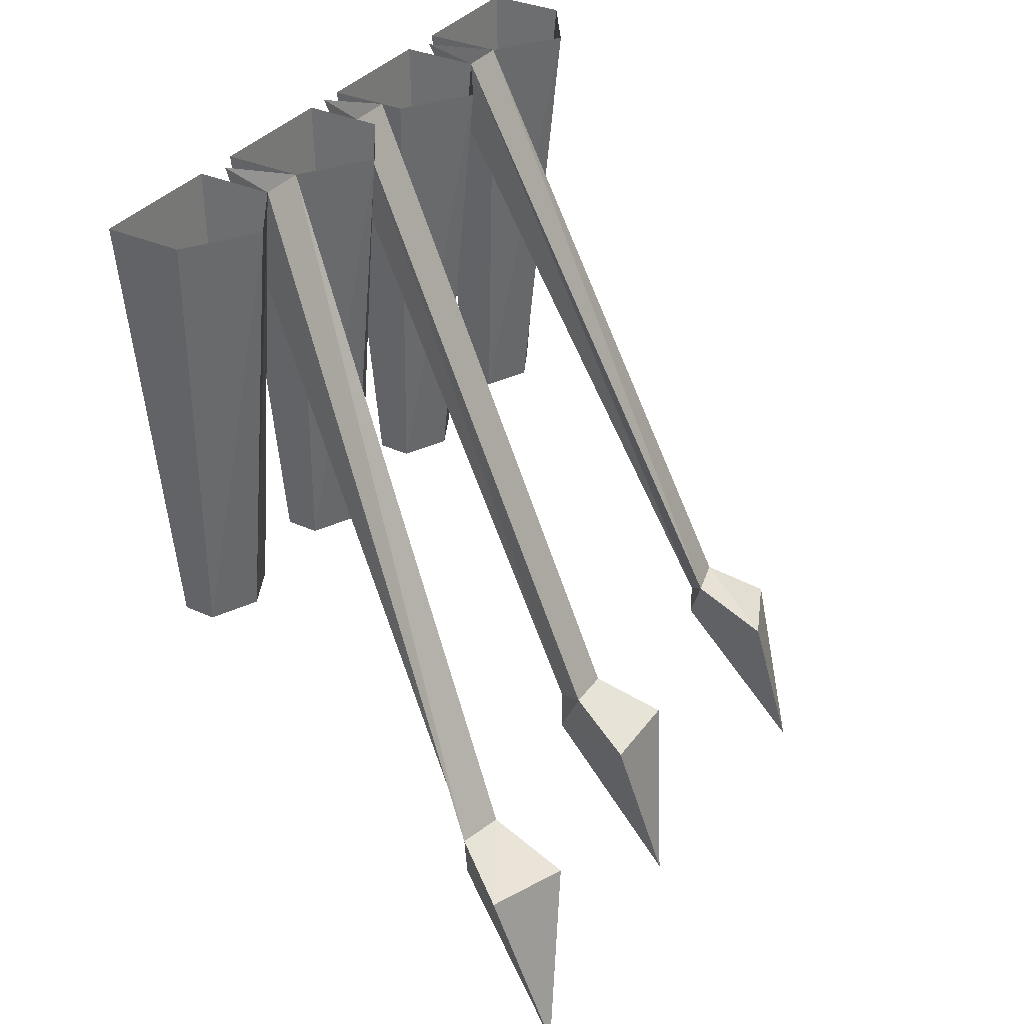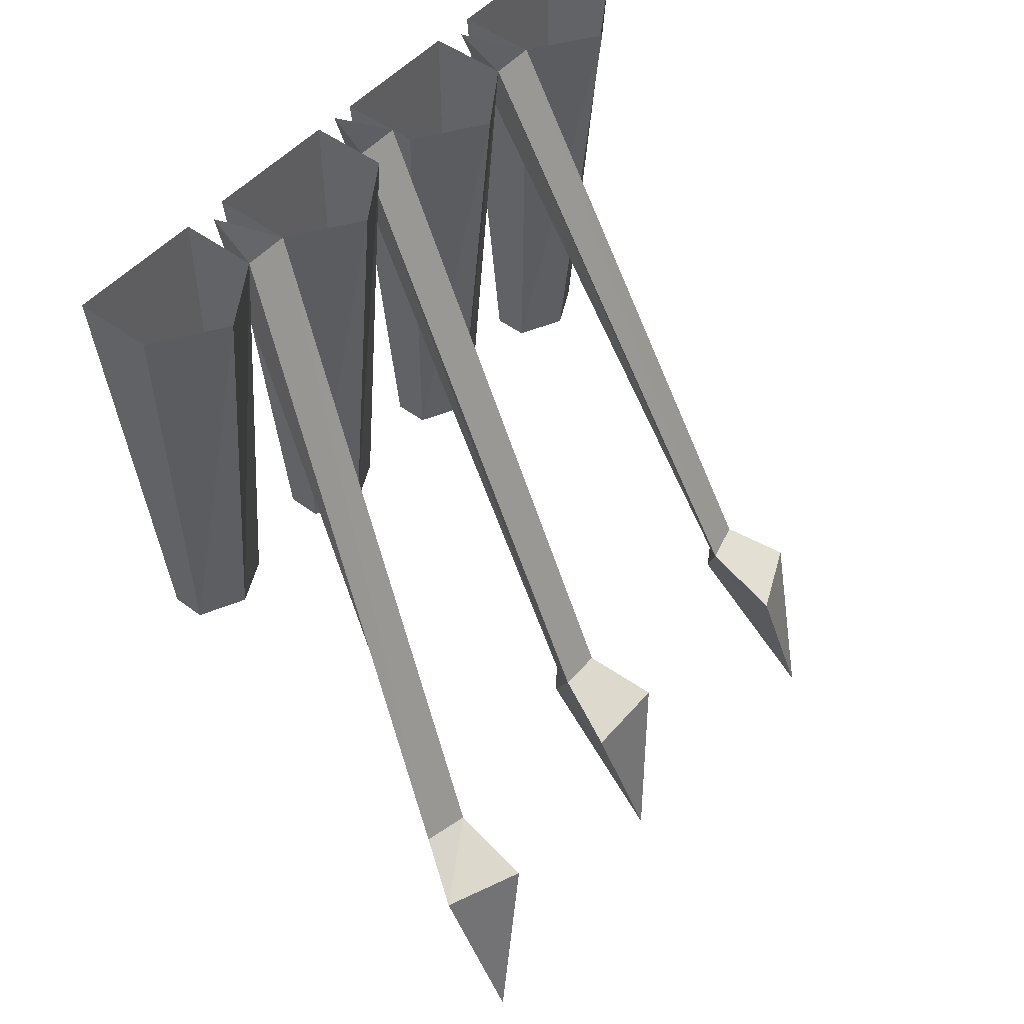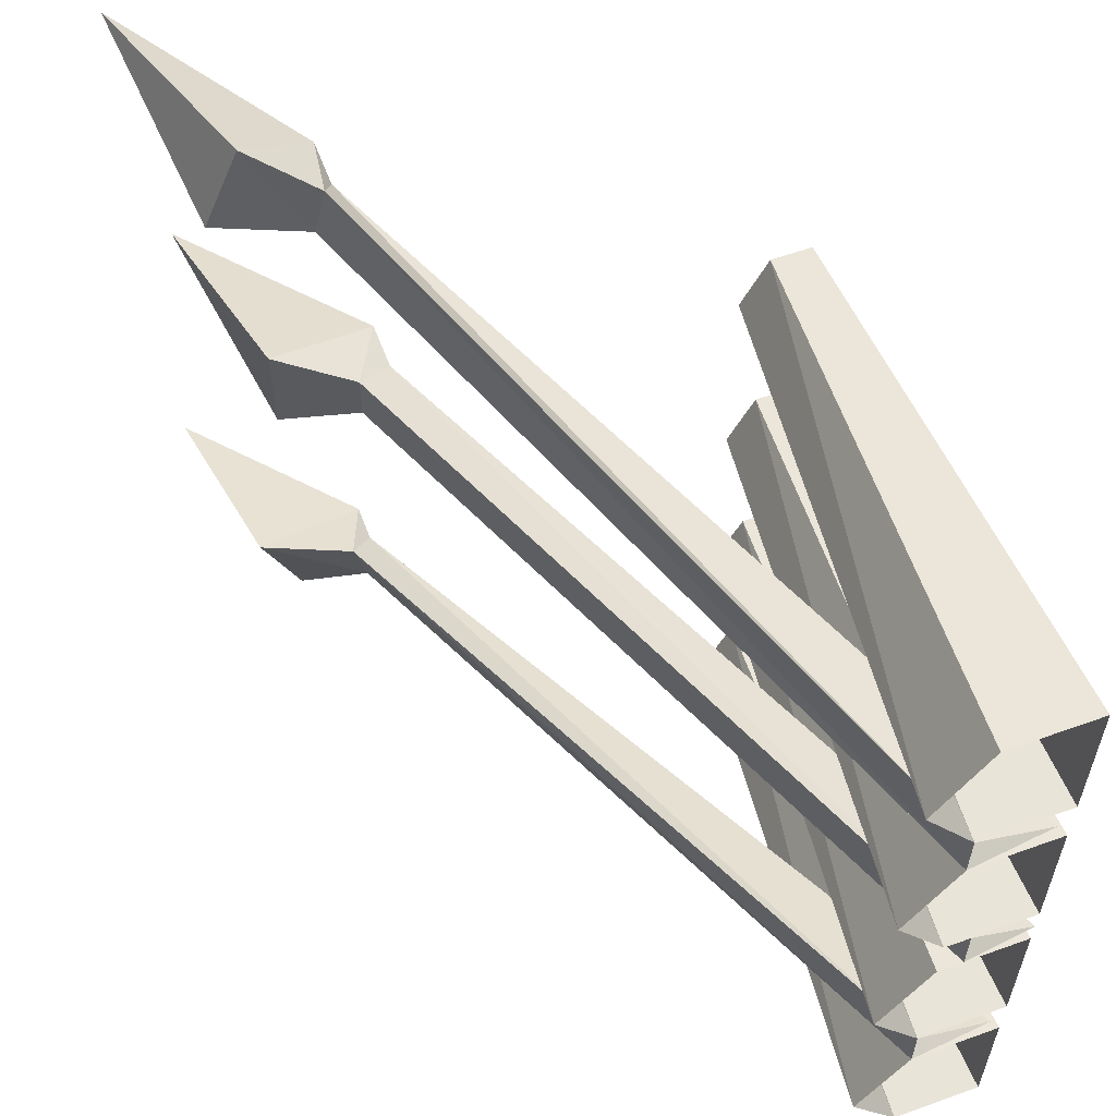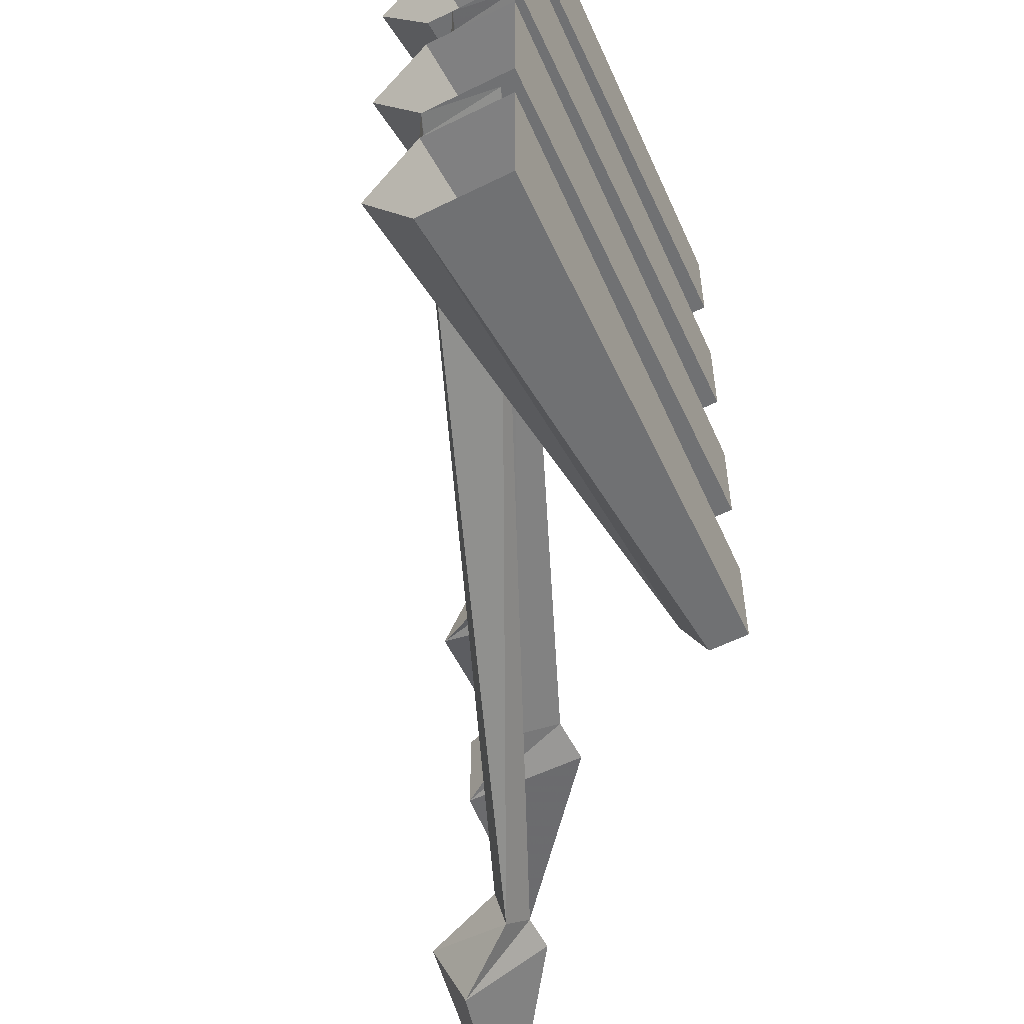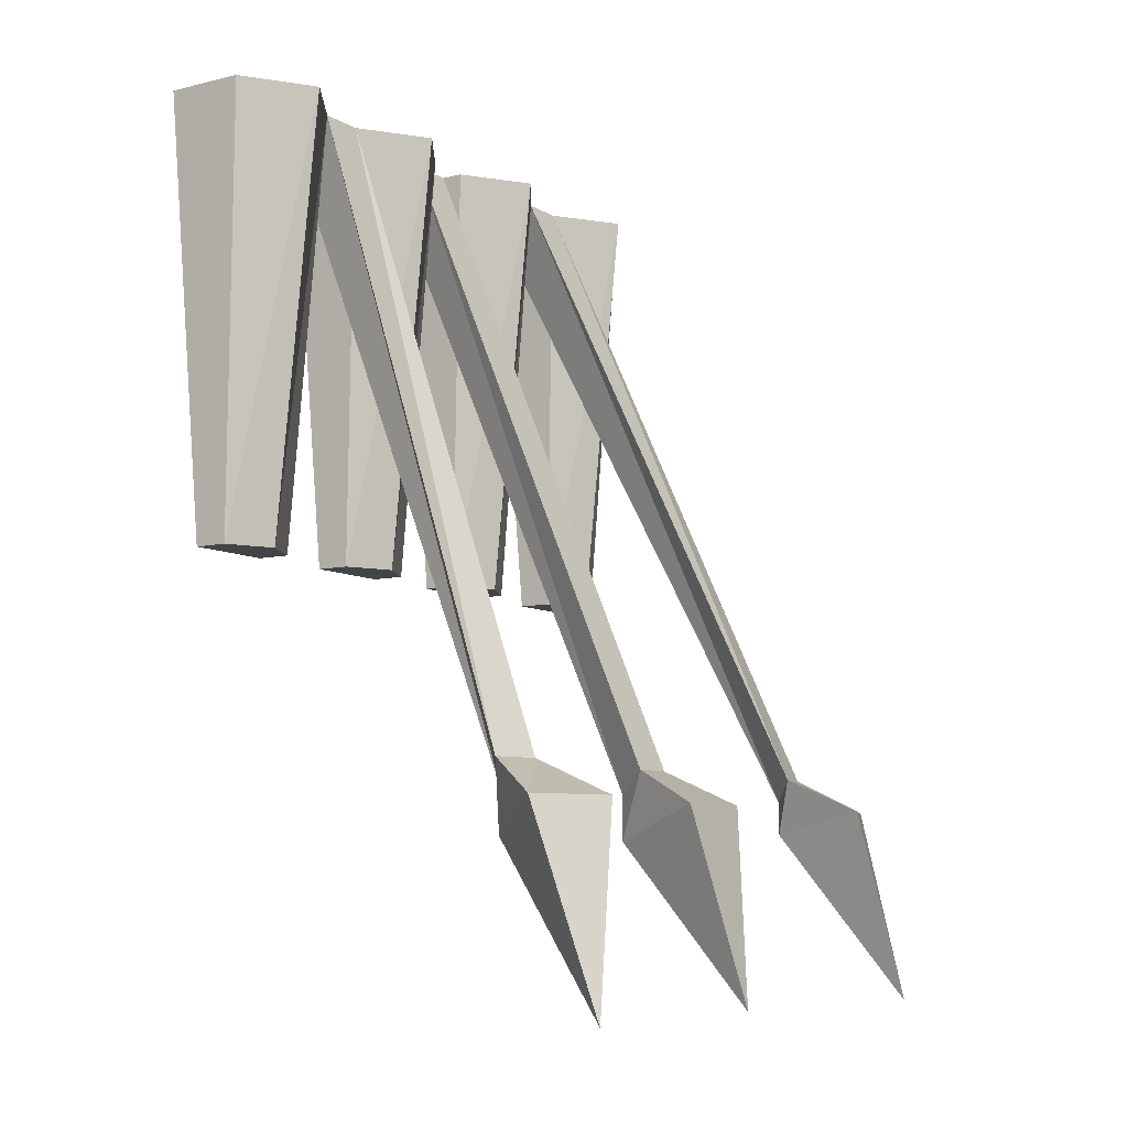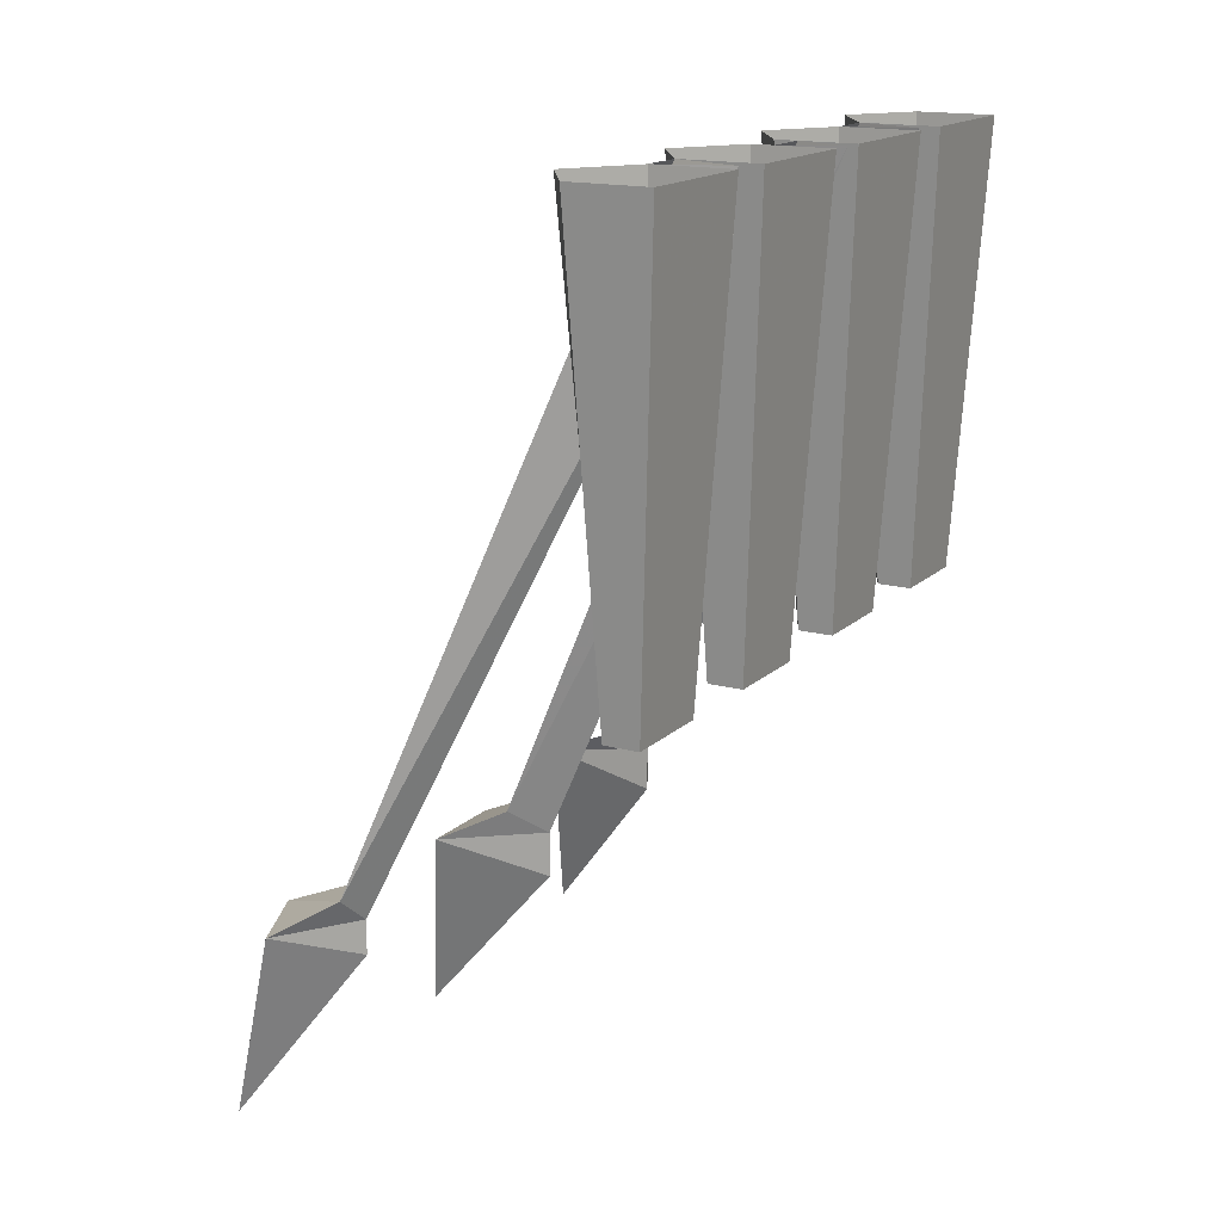
<metadata>
{"format":"obj","ext":"obj","renderer":"f3d","projection":"perspective","resolution":1024,"background":"white","views":[{"elev":34.7,"azim":31.2,"up":"+Y"},{"elev":50.1,"azim":39.2,"up":"+Y"},{"elev":58.5,"azim":159.6,"up":"+Z"},{"elev":-57.7,"azim":-152.8,"up":"+Z"},{"elev":-8.1,"azim":33.0,"up":"+Y"},{"elev":16.2,"azim":-150.7,"up":"+Y"}]}
</metadata>
<code>
o wall/1983/straight
v -54 -46 -8
v -60 -46 -8
v -60 -46 -24
v -54 -46 -24
v -50 -46 -16
v -42 32 -16
v -50 32 -4
v -64 32 -4
v -64 32 -28
v -50 32 -28
v -54 -46 -40
v -60 -46 -40
v -60 -46 -56
v -54 -46 -56
v -50 -46 -48
v -42 32 -48
v -50 32 -36
v -64 32 -36
v -64 32 -60
v -50 32 -60
v -54 -46 56
v -60 -46 56
v -60 -46 40
v -54 -46 40
v -50 -46 48
v -42 32 48
v -50 32 60
v -64 32 60
v -64 32 36
v -50 32 36
v -54 -46 24
v -60 -46 24
v -60 -46 8
v -54 -46 8
v -50 -46 16
v -42 32 16
v -50 32 28
v -64 32 28
v -64 32 4
v -50 32 4
v 12 -88 -42
v 6 -88 -56
v -4 -82 -50
v -2 -82 -42
v -6 -92 -46
v 16 -122 -52
v -6 -86 -46
v -62 32 -32
v -54 32 -4
v -54 32 4
v -6 -82 4
v -6 -82 -4
v -64 32 0
v -12 -86 0
v -12 -94 0
v 6 -88 8
v 6 -88 -8
v 12 -122 0
v -2 -82 42
v -4 -82 50
v 6 -88 56
v 12 -88 42
v -6 -86 46
v -62 32 32
v -6 -94 46
v 16 -122 52
f 1 2 3
f 1 3 4
f 1 4 5
f 1 5 6
f 1 6 7
f 1 7 2
f 2 7 8
f 2 8 3
f 3 8 9
f 3 9 4
f 4 9 10
f 4 10 5
f 5 10 6
f 11 12 13
f 11 13 14
f 11 14 15
f 11 15 16
f 11 16 17
f 11 17 12
f 12 17 18
f 12 18 13
f 13 18 19
f 13 19 14
f 14 19 20
f 14 20 15
f 15 20 16
f 21 22 23
f 21 23 24
f 21 24 25
f 21 25 26
f 21 26 27
f 21 27 22
f 22 27 28
f 22 28 23
f 23 28 29
f 23 29 24
f 24 29 30
f 24 30 25
f 25 30 26
f 31 32 33
f 31 33 34
f 31 34 35
f 31 35 36
f 31 36 37
f 31 37 32
f 32 37 38
f 32 38 33
f 33 38 39
f 33 39 34
f 34 39 40
f 34 40 35
f 35 40 36
f 41 42 43
f 41 43 44
f 41 44 45
f 41 45 46
f 41 46 42
f 42 46 45
f 42 45 47
f 42 47 43
f 43 47 48
f 43 48 17
f 43 17 44
f 44 17 10
f 44 10 47
f 44 47 45
f 47 10 48
f 49 50 51
f 49 51 52
f 49 52 53
f 53 52 54
f 53 54 50
f 50 54 51
f 51 54 55
f 51 55 56
f 51 56 52
f 52 56 57
f 52 57 54
f 54 57 55
f 55 57 58
f 55 58 58
f 55 58 56
f 56 58 57
f 57 58 58
f 58 58 56
f 59 60 61
f 59 61 62
f 59 62 63
f 59 63 64
f 59 64 37
f 59 37 60
f 60 37 30
f 60 30 63
f 60 63 65
f 60 65 61
f 61 65 66
f 61 66 62
f 62 66 66
f 62 66 65
f 62 65 63
f 65 66 66
f 66 66 61
f 30 64 63

</code>
